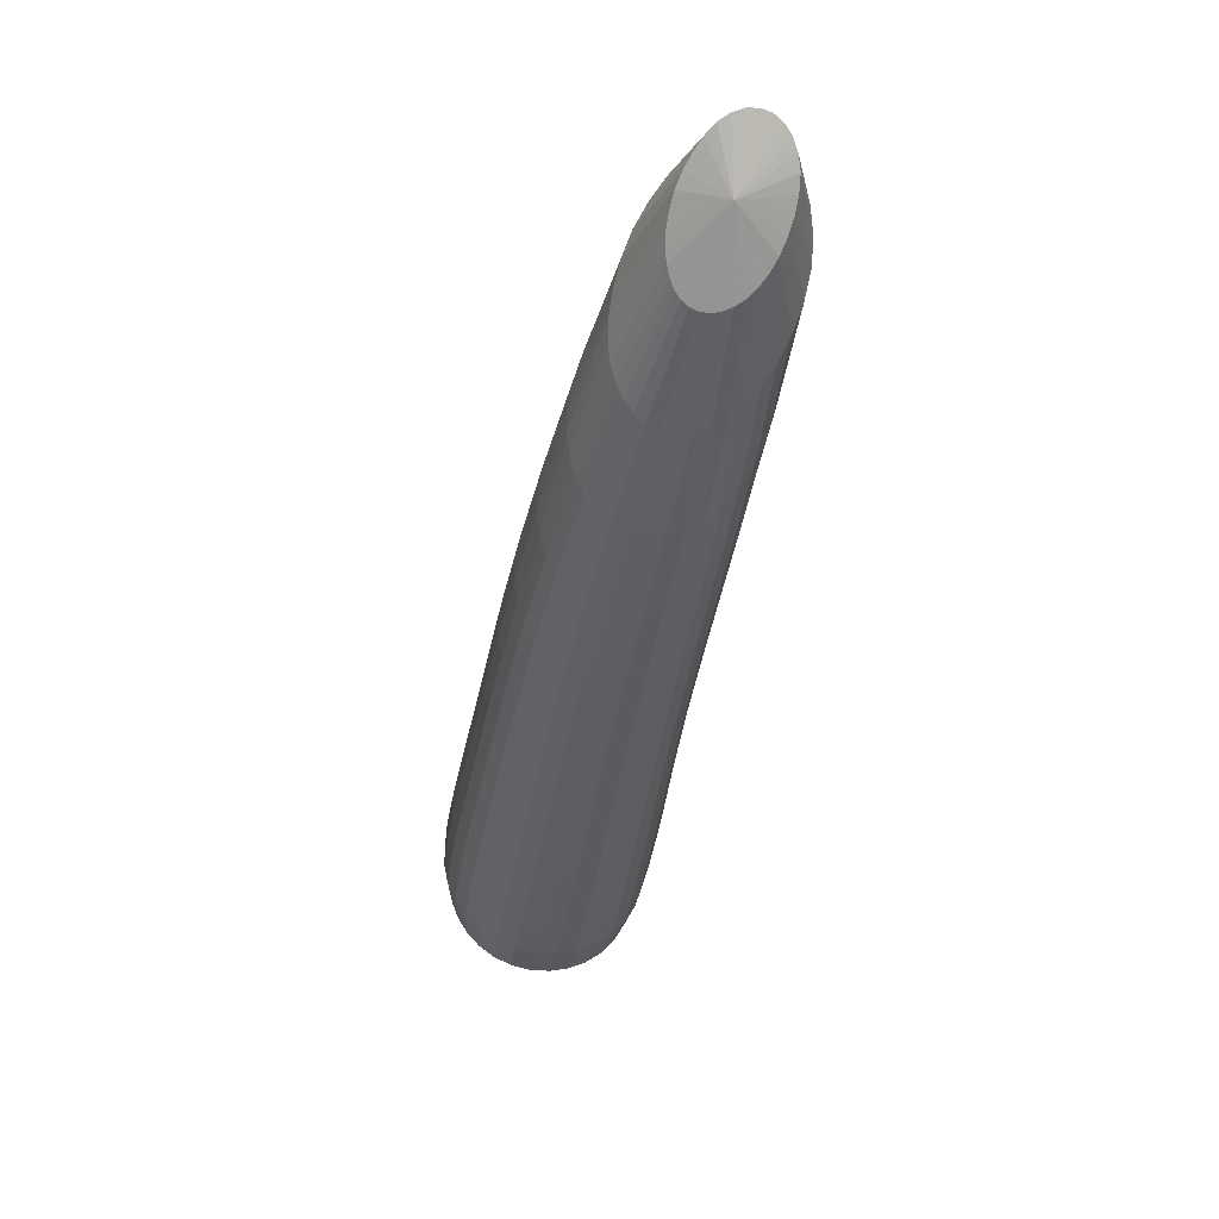
<metadata>
{"format":"obj","ext":"obj","renderer":"f3d","projection":"perspective","resolution":1024,"background":"white","views":[{"elev":5.5,"azim":-12.7,"up":"+Z"}]}
</metadata>
<code>
v 0.7343 -3.415 0.9247
v 0.7339 -3.424 0.9148
v 0.7312 -3.424 0.9152
v 0.7286 -3.423 0.916
v 0.7265 -3.423 0.9173
v 0.7248 -3.421 0.9188
v 0.7236 -3.42 0.9206
v 0.7228 -3.419 0.9225
v 0.7224 -3.417 0.9244
v 0.7225 -3.416 0.9262
v 0.7229 -3.415 0.9279
v 0.7237 -3.413 0.9295
v 0.7249 -3.412 0.9309
v 0.7263 -3.411 0.9321
v 0.728 -3.411 0.9332
v 0.7299 -3.41 0.9339
v 0.7318 -3.41 0.9344
v 0.7339 -3.409 0.9346
v 0.736 -3.409 0.9345
v 0.7381 -3.41 0.9341
v 0.7402 -3.41 0.9335
v 0.7421 -3.411 0.9325
v 0.7438 -3.412 0.9312
v 0.7451 -3.413 0.9297
v 0.7461 -3.414 0.9279
v 0.7467 -3.416 0.926
v 0.7468 -3.417 0.924
v 0.7463 -3.419 0.9219
v 0.7453 -3.42 0.92
v 0.7438 -3.422 0.9182
v 0.7418 -3.423 0.9166
v 0.7393 -3.424 0.9156
v 0.7367 -3.424 0.9149
v 0.7337 -3.432 0.916
v 0.7301 -3.432 0.9164
v 0.7267 -3.431 0.9172
v 0.7236 -3.43 0.9187
v 0.7211 -3.428 0.9205
v 0.7191 -3.427 0.9228
v 0.7177 -3.425 0.9252
v 0.717 -3.423 0.9277
v 0.7168 -3.42 0.9303
v 0.7173 -3.418 0.9328
v 0.7184 -3.416 0.9351
v 0.7201 -3.415 0.9373
v 0.7222 -3.413 0.9391
v 0.7247 -3.412 0.9407
v 0.7275 -3.411 0.9418
v 0.7305 -3.41 0.9425
v 0.7337 -3.41 0.9428
v 0.7369 -3.41 0.9427
v 0.74 -3.411 0.9421
v 0.743 -3.412 0.941
v 0.7456 -3.413 0.9395
v 0.7479 -3.414 0.9377
v 0.7497 -3.416 0.9355
v 0.7509 -3.418 0.933
v 0.7515 -3.421 0.9304
v 0.7513 -3.423 0.9277
v 0.7505 -3.425 0.925
v 0.7489 -3.427 0.9225
v 0.7467 -3.429 0.9203
v 0.744 -3.43 0.9185
v 0.7408 -3.431 0.9171
v 0.7373 -3.432 0.9163
v 0.7335 -3.439 0.921
v 0.7297 -3.439 0.9213
v 0.7261 -3.438 0.9221
v 0.7228 -3.437 0.9235
v 0.72 -3.435 0.9254
v 0.7177 -3.433 0.9276
v 0.7161 -3.431 0.9301
v 0.7151 -3.429 0.9329
v 0.7149 -3.427 0.9356
v 0.7153 -3.424 0.9384
v 0.7165 -3.422 0.941
v 0.7182 -3.42 0.9434
v 0.7206 -3.418 0.9455
v 0.7234 -3.417 0.9472
v 0.7265 -3.416 0.9485
v 0.73 -3.415 0.9493
v 0.7335 -3.415 0.9497
v 0.7371 -3.415 0.9495
v 0.7406 -3.416 0.9487
v 0.7438 -3.417 0.9475
v 0.7467 -3.418 0.9459
v 0.7491 -3.42 0.9438
v 0.751 -3.422 0.9414
v 0.7521 -3.424 0.9387
v 0.7526 -3.427 0.9359
v 0.7523 -3.429 0.933
v 0.7513 -3.432 0.9303
v 0.7496 -3.434 0.9277
v 0.7472 -3.436 0.9254
v 0.7443 -3.437 0.9235
v 0.741 -3.438 0.9221
v 0.7373 -3.439 0.9213
v 0.7333 -3.446 0.9269
v 0.7296 -3.446 0.9272
v 0.7259 -3.445 0.928
v 0.7226 -3.444 0.9294
v 0.7197 -3.442 0.9312
v 0.7174 -3.44 0.9334
v 0.7157 -3.438 0.9359
v 0.7147 -3.436 0.9386
v 0.7144 -3.433 0.9415
v 0.7148 -3.431 0.9443
v 0.7159 -3.428 0.947
v 0.7177 -3.426 0.9494
v 0.7201 -3.425 0.9516
v 0.7229 -3.423 0.9534
v 0.7262 -3.422 0.9547
v 0.7297 -3.421 0.9556
v 0.7333 -3.421 0.9559
v 0.737 -3.421 0.9557
v 0.7406 -3.422 0.9549
v 0.7439 -3.423 0.9537
v 0.7468 -3.425 0.9519
v 0.7492 -3.427 0.9498
v 0.751 -3.429 0.9473
v 0.7522 -3.431 0.9446
v 0.7526 -3.434 0.9418
v 0.7523 -3.436 0.939
v 0.7512 -3.438 0.9362
v 0.7495 -3.441 0.9336
v 0.7471 -3.442 0.9314
v 0.7441 -3.444 0.9295
v 0.7408 -3.445 0.9281
v 0.7371 -3.446 0.9272
v 0.7332 -3.453 0.9331
v 0.7294 -3.453 0.9334
v 0.7259 -3.452 0.9342
v 0.7226 -3.451 0.9355
v 0.7197 -3.449 0.9373
v 0.7173 -3.447 0.9395
v 0.7156 -3.445 0.942
v 0.7146 -3.442 0.9447
v 0.7143 -3.44 0.9475
v 0.7147 -3.438 0.9503
v 0.7158 -3.435 0.953
v 0.7175 -3.433 0.9555
v 0.7199 -3.432 0.9577
v 0.7228 -3.43 0.9595
v 0.726 -3.429 0.9608
v 0.7295 -3.428 0.9617
v 0.7332 -3.428 0.962
v 0.7368 -3.428 0.9618
v 0.7404 -3.429 0.961
v 0.7436 -3.43 0.9598
v 0.7465 -3.432 0.958
v 0.7489 -3.434 0.9559
v 0.7507 -3.436 0.9534
v 0.7518 -3.438 0.9507
v 0.7522 -3.441 0.9479
v 0.7519 -3.443 0.9451
v 0.7509 -3.445 0.9423
v 0.7491 -3.447 0.9398
v 0.7468 -3.449 0.9376
v 0.7439 -3.451 0.9357
v 0.7405 -3.452 0.9343
v 0.7369 -3.453 0.9335
v 0.733 -3.46 0.9395
v 0.7293 -3.459 0.9398
v 0.7258 -3.459 0.9405
v 0.7225 -3.457 0.9419
v 0.7197 -3.456 0.9436
v 0.7174 -3.454 0.9458
v 0.7157 -3.452 0.9483
v 0.7147 -3.45 0.951
v 0.7144 -3.447 0.9538
v 0.7148 -3.445 0.9566
v 0.7159 -3.443 0.9593
v 0.7176 -3.441 0.9617
v 0.7199 -3.439 0.9639
v 0.7227 -3.438 0.9657
v 0.7259 -3.437 0.9671
v 0.7294 -3.436 0.968
v 0.733 -3.436 0.9683
v 0.7366 -3.436 0.9681
v 0.74 -3.437 0.9673
v 0.7432 -3.438 0.9661
v 0.7461 -3.439 0.9643
v 0.7484 -3.441 0.9622
v 0.7502 -3.443 0.9598
v 0.7513 -3.445 0.9571
v 0.7518 -3.448 0.9542
v 0.7514 -3.45 0.9514
v 0.7504 -3.452 0.9487
v 0.7487 -3.454 0.9461
v 0.7464 -3.456 0.9439
v 0.7435 -3.458 0.9421
v 0.7403 -3.459 0.9407
v 0.7367 -3.459 0.9398
v 0.7328 -3.467 0.9462
v 0.7292 -3.466 0.9465
v 0.7258 -3.466 0.9472
v 0.7226 -3.465 0.9485
v 0.7198 -3.463 0.9503
v 0.7176 -3.461 0.9525
v 0.7159 -3.459 0.9549
v 0.7149 -3.457 0.9576
v 0.7146 -3.455 0.9604
v 0.715 -3.453 0.9632
v 0.716 -3.451 0.9659
v 0.7177 -3.449 0.9684
v 0.72 -3.447 0.9707
v 0.7227 -3.446 0.9725
v 0.7258 -3.445 0.9739
v 0.7292 -3.444 0.9748
v 0.7327 -3.444 0.9752
v 0.7362 -3.445 0.975
v 0.7396 -3.445 0.9743
v 0.7428 -3.446 0.973
v 0.7456 -3.448 0.9713
v 0.7479 -3.449 0.9691
v 0.7496 -3.451 0.9666
v 0.7507 -3.453 0.9639
v 0.7511 -3.456 0.9611
v 0.7508 -3.458 0.9582
v 0.7498 -3.46 0.9555
v 0.7481 -3.462 0.9529
v 0.7459 -3.464 0.9507
v 0.7431 -3.465 0.9488
v 0.7399 -3.466 0.9474
v 0.7364 -3.467 0.9465
v 0.7326 -3.474 0.9533
v 0.7291 -3.474 0.9535
v 0.7257 -3.473 0.9543
v 0.7226 -3.472 0.9556
v 0.7199 -3.471 0.9574
v 0.7177 -3.469 0.9595
v 0.716 -3.467 0.962
v 0.7151 -3.465 0.9647
v 0.7148 -3.463 0.9676
v 0.7151 -3.461 0.9704
v 0.7162 -3.459 0.9732
v 0.7178 -3.458 0.9758
v 0.72 -3.456 0.9781
v 0.7227 -3.455 0.9801
v 0.7258 -3.454 0.9816
v 0.7291 -3.454 0.9826
v 0.7325 -3.454 0.983
v 0.7359 -3.454 0.9828
v 0.7393 -3.455 0.9821
v 0.7423 -3.456 0.9809
v 0.745 -3.457 0.9791
v 0.7473 -3.459 0.9769
v 0.749 -3.46 0.9743
v 0.7501 -3.462 0.9715
v 0.7505 -3.464 0.9686
v 0.7502 -3.466 0.9657
v 0.7492 -3.468 0.9628
v 0.7476 -3.47 0.9602
v 0.7454 -3.471 0.9579
v 0.7426 -3.473 0.956
v 0.7395 -3.474 0.9546
v 0.7361 -3.474 0.9536
v 0.7324 -3.482 0.961
v 0.7289 -3.482 0.9612
v 0.7256 -3.481 0.9619
v 0.7226 -3.48 0.9632
v 0.7199 -3.479 0.965
v 0.7178 -3.477 0.9672
v 0.7162 -3.476 0.9697
v 0.7152 -3.474 0.9725
v 0.7149 -3.472 0.9755
v 0.7153 -3.47 0.9785
v 0.7163 -3.469 0.9814
v 0.7179 -3.467 0.9841
v 0.7201 -3.466 0.9866
v 0.7227 -3.465 0.9887
v 0.7257 -3.465 0.9904
v 0.729 -3.465 0.9916
v 0.7323 -3.465 0.9921
v 0.7357 -3.465 0.9921
v 0.739 -3.466 0.9914
v 0.742 -3.467 0.9901
v 0.7447 -3.468 0.9883
v 0.7469 -3.469 0.986
v 0.7485 -3.471 0.9833
v 0.7495 -3.472 0.9803
v 0.7499 -3.474 0.9772
v 0.7496 -3.476 0.9741
v 0.7486 -3.477 0.9711
v 0.747 -3.479 0.9683
v 0.7449 -3.48 0.9659
v 0.7422 -3.481 0.9639
v 0.7391 -3.482 0.9623
v 0.7358 -3.482 0.9614
v 0.7322 -3.492 0.9695
v 0.7288 -3.491 0.9696
v 0.7256 -3.49 0.9704
v 0.7226 -3.489 0.9717
v 0.7201 -3.488 0.9735
v 0.718 -3.487 0.9758
v 0.7164 -3.485 0.9784
v 0.7155 -3.484 0.9813
v 0.7152 -3.482 0.9844
v 0.7156 -3.481 0.9875
v 0.7166 -3.48 0.9907
v 0.7182 -3.479 0.9937
v 0.7203 -3.478 0.9964
v 0.7229 -3.477 0.9988
v 0.7258 -3.477 1.001
v 0.729 -3.477 1.002
v 0.7323 -3.477 1.003
v 0.7356 -3.478 1.003
v 0.7388 -3.479 1.002
v 0.7418 -3.48 1.001
v 0.7444 -3.481 0.9991
v 0.7466 -3.482 0.9967
v 0.7482 -3.483 0.9938
v 0.7492 -3.484 0.9906
v 0.7495 -3.485 0.9872
v 0.7492 -3.487 0.9838
v 0.7482 -3.488 0.9805
v 0.7466 -3.489 0.9775
v 0.7444 -3.49 0.9749
v 0.7418 -3.491 0.9727
v 0.7388 -3.491 0.971
v 0.7356 -3.492 0.97
v 0.7321 -3.502 0.9793
v 0.7289 -3.501 0.9794
v 0.7257 -3.501 0.9801
v 0.7229 -3.5 0.9814
v 0.7204 -3.499 0.9832
v 0.7184 -3.498 0.9855
v 0.717 -3.496 0.9883
v 0.7161 -3.495 0.9913
v 0.7158 -3.494 0.9946
v 0.7161 -3.493 0.9979
v 0.7171 -3.492 1.001
v 0.7186 -3.491 1.005
v 0.7207 -3.491 1.008
v 0.7232 -3.491 1.01
v 0.7261 -3.491 1.013
v 0.7292 -3.492 1.014
v 0.7324 -3.492 1.015
v 0.7357 -3.493 1.016
v 0.7389 -3.494 1.015
v 0.7418 -3.495 1.014
v 0.7444 -3.495 1.012
v 0.7465 -3.496 1.009
v 0.7481 -3.497 1.006
v 0.749 -3.498 1.003
v 0.7492 -3.499 0.9989
v 0.7488 -3.5 0.9951
v 0.7478 -3.5 0.9915
v 0.7462 -3.501 0.9882
v 0.744 -3.501 0.9853
v 0.7415 -3.502 0.9829
v 0.7385 -3.502 0.9811
v 0.7354 -3.502 0.9799
v 0.7322 -3.514 0.9908
v 0.7292 -3.513 0.9908
v 0.7262 -3.512 0.9915
v 0.7236 -3.511 0.9927
v 0.7213 -3.511 0.9945
v 0.7194 -3.51 0.9969
v 0.718 -3.509 0.9996
v 0.7172 -3.508 1.003
v 0.7169 -3.507 1.006
v 0.7172 -3.506 1.01
v 0.7181 -3.506 1.013
v 0.7195 -3.506 1.017
v 0.7215 -3.506 1.02
v 0.7238 -3.507 1.024
v 0.7266 -3.507 1.026
v 0.7296 -3.508 1.028
v 0.7327 -3.509 1.03
v 0.736 -3.51 1.03
v 0.7391 -3.511 1.03
v 0.742 -3.512 1.029
v 0.7445 -3.512 1.026
v 0.7466 -3.513 1.024
v 0.7481 -3.513 1.02
v 0.7489 -3.514 1.016
v 0.749 -3.514 1.012
v 0.7485 -3.514 1.008
v 0.7474 -3.514 1.004
v 0.7458 -3.514 1.001
v 0.7437 -3.514 0.9975
v 0.7412 -3.514 0.9949
v 0.7384 -3.514 0.9929
v 0.7353 -3.514 0.9915
v 0.7326 -3.526 1.004
v 0.7298 -3.526 1.004
v 0.7272 -3.525 1.005
v 0.7248 -3.524 1.006
v 0.7227 -3.524 1.007
v 0.721 -3.523 1.01
v 0.7198 -3.522 1.012
v 0.719 -3.522 1.015
v 0.7187 -3.521 1.019
v 0.7189 -3.521 1.022
v 0.7196 -3.522 1.026
v 0.7208 -3.522 1.03
v 0.7226 -3.523 1.034
v 0.7248 -3.524 1.037
v 0.7273 -3.525 1.041
v 0.7302 -3.526 1.043
v 0.7332 -3.527 1.045
v 0.7363 -3.528 1.046
v 0.7394 -3.529 1.046
v 0.7423 -3.53 1.045
v 0.7447 -3.531 1.042
v 0.7467 -3.531 1.039
v 0.7481 -3.531 1.035
v 0.7487 -3.531 1.031
v 0.7487 -3.531 1.027
v 0.7481 -3.53 1.022
v 0.7469 -3.53 1.018
v 0.7452 -3.529 1.014
v 0.7432 -3.529 1.011
v 0.7408 -3.528 1.008
v 0.7382 -3.528 1.006
v 0.7354 -3.527 1.005
v 0.7331 -3.54 1.019
v 0.7308 -3.539 1.019
v 0.7286 -3.538 1.019
v 0.7267 -3.538 1.02
v 0.725 -3.537 1.022
v 0.7236 -3.537 1.024
v 0.7225 -3.537 1.026
v 0.7218 -3.536 1.029
v 0.7214 -3.537 1.032
v 0.7214 -3.537 1.036
v 0.7219 -3.538 1.039
v 0.7228 -3.539 1.043
v 0.7242 -3.54 1.048
v 0.7261 -3.541 1.051
v 0.7284 -3.543 1.055
v 0.7309 -3.544 1.057
v 0.7336 -3.546 1.059
v 0.7365 -3.547 1.06
v 0.7393 -3.548 1.06
v 0.7419 -3.549 1.059
v 0.7442 -3.549 1.057
v 0.746 -3.549 1.054
v 0.7472 -3.549 1.05
v 0.7479 -3.549 1.046
v 0.7478 -3.548 1.042
v 0.7471 -3.547 1.037
v 0.7459 -3.546 1.033
v 0.7442 -3.544 1.029
v 0.7423 -3.543 1.026
v 0.7402 -3.542 1.023
v 0.7379 -3.541 1.021
v 0.7355 -3.541 1.02
v 0.7337 -3.552 1.036
v 0.7322 -3.552 1.036
v 0.7308 -3.551 1.036
v 0.7295 -3.551 1.036
v 0.7285 -3.551 1.037
v 0.7276 -3.55 1.039
v 0.7269 -3.55 1.04
v 0.7264 -3.551 1.042
v 0.7262 -3.551 1.045
v 0.7262 -3.551 1.047
v 0.7265 -3.552 1.049
v 0.727 -3.553 1.052
v 0.7279 -3.553 1.055
v 0.7291 -3.554 1.057
v 0.7304 -3.555 1.059
v 0.732 -3.556 1.061
v 0.7337 -3.557 1.062
v 0.7356 -3.558 1.063
v 0.7374 -3.558 1.063
v 0.739 -3.559 1.062
v 0.7405 -3.559 1.061
v 0.7416 -3.559 1.059
v 0.7424 -3.559 1.057
v 0.7428 -3.559 1.054
v 0.7427 -3.558 1.051
v 0.7423 -3.558 1.048
v 0.7416 -3.557 1.046
v 0.7407 -3.556 1.043
v 0.7396 -3.555 1.041
v 0.7383 -3.555 1.039
v 0.7368 -3.554 1.038
v 0.7353 -3.553 1.036
v 0.7341 -3.557 1.051
g Group3654
f 1 2 3
f 1 3 4
f 1 4 5
f 1 5 6
f 1 6 7
f 1 7 8
f 1 8 9
f 1 9 10
f 1 10 11
f 1 11 12
f 1 12 13
f 1 13 14
f 1 14 15
f 1 15 16
f 1 16 17
f 1 17 18
f 1 18 19
f 1 19 20
f 1 20 21
f 1 21 22
f 1 22 23
f 1 23 24
f 1 24 25
f 1 25 26
f 1 26 27
f 1 27 28
f 1 28 29
f 1 29 30
f 1 30 31
f 1 31 32
f 1 32 33
f 1 33 2
f 2 34 35 3
f 3 35 36 4
f 4 36 37 5
f 5 37 38 6
f 6 38 39 7
f 7 39 40 8
f 8 40 41 9
f 9 41 42 10
f 10 42 43 11
f 11 43 44 12
f 12 44 45 13
f 13 45 46 14
f 14 46 47 15
f 15 47 48 16
f 16 48 49 17
f 17 49 50 18
f 18 50 51 19
f 19 51 52 20
f 20 52 53 21
f 21 53 54 22
f 22 54 55 23
f 23 55 56 24
f 24 56 57 25
f 25 57 58 26
f 26 58 59 27
f 27 59 60 28
f 28 60 61 29
f 29 61 62 30
f 30 62 63 31
f 31 63 64 32
f 32 64 65 33
f 33 65 34 2
f 34 66 67 35
f 35 67 68 36
f 36 68 69 37
f 37 69 70 38
f 38 70 71 39
f 39 71 72 40
f 40 72 73 41
f 41 73 74 42
f 42 74 75 43
f 43 75 76 44
f 44 76 77 45
f 45 77 78 46
f 46 78 79 47
f 47 79 80 48
f 48 80 81 49
f 49 81 82 50
f 50 82 83 51
f 51 83 84 52
f 52 84 85 53
f 53 85 86 54
f 54 86 87 55
f 55 87 88 56
f 56 88 89 57
f 57 89 90 58
f 58 90 91 59
f 59 91 92 60
f 60 92 93 61
f 61 93 94 62
f 62 94 95 63
f 63 95 96 64
f 64 96 97 65
f 65 97 66 34
f 66 98 99 67
f 67 99 100 68
f 68 100 101 69
f 69 101 102 70
f 70 102 103 71
f 71 103 104 72
f 72 104 105 73
f 73 105 106 74
f 74 106 107 75
f 75 107 108 76
f 76 108 109 77
f 77 109 110 78
f 78 110 111 79
f 79 111 112 80
f 80 112 113 81
f 81 113 114 82
f 82 114 115 83
f 83 115 116 84
f 84 116 117 85
f 85 117 118 86
f 86 118 119 87
f 87 119 120 88
f 88 120 121 89
f 89 121 122 90
f 90 122 123 91
f 91 123 124 92
f 92 124 125 93
f 93 125 126 94
f 94 126 127 95
f 95 127 128 96
f 96 128 129 97
f 97 129 98 66
f 98 130 131 99
f 99 131 132 100
f 100 132 133 101
f 101 133 134 102
f 102 134 135 103
f 103 135 136 104
f 104 136 137 105
f 105 137 138 106
f 106 138 139 107
f 107 139 140 108
f 108 140 141 109
f 109 141 142 110
f 110 142 143 111
f 111 143 144 112
f 112 144 145 113
f 113 145 146 114
f 114 146 147 115
f 115 147 148 116
f 116 148 149 117
f 117 149 150 118
f 118 150 151 119
f 119 151 152 120
f 120 152 153 121
f 121 153 154 122
f 122 154 155 123
f 123 155 156 124
f 124 156 157 125
f 125 157 158 126
f 126 158 159 127
f 127 159 160 128
f 128 160 161 129
f 129 161 130 98
f 130 162 163 131
f 131 163 164 132
f 132 164 165 133
f 133 165 166 134
f 134 166 167 135
f 135 167 168 136
f 136 168 169 137
f 137 169 170 138
f 138 170 171 139
f 139 171 172 140
f 140 172 173 141
f 141 173 174 142
f 142 174 175 143
f 143 175 176 144
f 144 176 177 145
f 145 177 178 146
f 146 178 179 147
f 147 179 180 148
f 148 180 181 149
f 149 181 182 150
f 150 182 183 151
f 151 183 184 152
f 152 184 185 153
f 153 185 186 154
f 154 186 187 155
f 155 187 188 156
f 156 188 189 157
f 157 189 190 158
f 158 190 191 159
f 159 191 192 160
f 160 192 193 161
f 161 193 162 130
f 162 194 195 163
f 163 195 196 164
f 164 196 197 165
f 165 197 198 166
f 166 198 199 167
f 167 199 200 168
f 168 200 201 169
f 169 201 202 170
f 170 202 203 171
f 171 203 204 172
f 172 204 205 173
f 173 205 206 174
f 174 206 207 175
f 175 207 208 176
f 176 208 209 177
f 177 209 210 178
f 178 210 211 179
f 179 211 212 180
f 180 212 213 181
f 181 213 214 182
f 182 214 215 183
f 183 215 216 184
f 184 216 217 185
f 185 217 218 186
f 186 218 219 187
f 187 219 220 188
f 188 220 221 189
f 189 221 222 190
f 190 222 223 191
f 191 223 224 192
f 192 224 225 193
f 193 225 194 162
f 194 226 227 195
f 195 227 228 196
f 196 228 229 197
f 197 229 230 198
f 198 230 231 199
f 199 231 232 200
f 200 232 233 201
f 201 233 234 202
f 202 234 235 203
f 203 235 236 204
f 204 236 237 205
f 205 237 238 206
f 206 238 239 207
f 207 239 240 208
f 208 240 241 209
f 209 241 242 210
f 210 242 243 211
f 211 243 244 212
f 212 244 245 213
f 213 245 246 214
f 214 246 247 215
f 215 247 248 216
f 216 248 249 217
f 217 249 250 218
f 218 250 251 219
f 219 251 252 220
f 220 252 253 221
f 221 253 254 222
f 222 254 255 223
f 223 255 256 224
f 224 256 257 225
f 225 257 226 194
f 226 258 259 227
f 227 259 260 228
f 228 260 261 229
f 229 261 262 230
f 230 262 263 231
f 231 263 264 232
f 232 264 265 233
f 233 265 266 234
f 234 266 267 235
f 235 267 268 236
f 236 268 269 237
f 237 269 270 238
f 238 270 271 239
f 239 271 272 240
f 240 272 273 241
f 241 273 274 242
f 242 274 275 243
f 243 275 276 244
f 244 276 277 245
f 245 277 278 246
f 246 278 279 247
f 247 279 280 248
f 248 280 281 249
f 249 281 282 250
f 250 282 283 251
f 251 283 284 252
f 252 284 285 253
f 253 285 286 254
f 254 286 287 255
f 255 287 288 256
f 256 288 289 257
f 257 289 258 226
f 258 290 291 259
f 259 291 292 260
f 260 292 293 261
f 261 293 294 262
f 262 294 295 263
f 263 295 296 264
f 264 296 297 265
f 265 297 298 266
f 266 298 299 267
f 267 299 300 268
f 268 300 301 269
f 269 301 302 270
f 270 302 303 271
f 271 303 304 272
f 272 304 305 273
f 273 305 306 274
f 274 306 307 275
f 275 307 308 276
f 276 308 309 277
f 277 309 310 278
f 278 310 311 279
f 279 311 312 280
f 280 312 313 281
f 281 313 314 282
f 282 314 315 283
f 283 315 316 284
f 284 316 317 285
f 285 317 318 286
f 286 318 319 287
f 287 319 320 288
f 288 320 321 289
f 289 321 290 258
f 290 322 323 291
f 291 323 324 292
f 292 324 325 293
f 293 325 326 294
f 294 326 327 295
f 295 327 328 296
f 296 328 329 297
f 297 329 330 298
f 298 330 331 299
f 299 331 332 300
f 300 332 333 301
f 301 333 334 302
f 302 334 335 303
f 303 335 336 304
f 304 336 337 305
f 305 337 338 306
f 306 338 339 307
f 307 339 340 308
f 308 340 341 309
f 309 341 342 310
f 310 342 343 311
f 311 343 344 312
f 312 344 345 313
f 313 345 346 314
f 314 346 347 315
f 315 347 348 316
f 316 348 349 317
f 317 349 350 318
f 318 350 351 319
f 319 351 352 320
f 320 352 353 321
f 321 353 322 290
f 322 354 355 323
f 323 355 356 324
f 324 356 357 325
f 325 357 358 326
f 326 358 359 327
f 327 359 360 328
f 328 360 361 329
f 329 361 362 330
f 330 362 363 331
f 331 363 364 332
f 332 364 365 333
f 333 365 366 334
f 334 366 367 335
f 335 367 368 336
f 336 368 369 337
f 337 369 370 338
f 338 370 371 339
f 339 371 372 340
f 340 372 373 341
f 341 373 374 342
f 342 374 375 343
f 343 375 376 344
f 344 376 377 345
f 345 377 378 346
f 346 378 379 347
f 347 379 380 348
f 348 380 381 349
f 349 381 382 350
f 350 382 383 351
f 351 383 384 352
f 352 384 385 353
f 353 385 354 322
f 354 386 387 355
f 355 387 388 356
f 356 388 389 357
f 357 389 390 358
f 358 390 391 359
f 359 391 392 360
f 360 392 393 361
f 361 393 394 362
f 362 394 395 363
f 363 395 396 364
f 364 396 397 365
f 365 397 398 366
f 366 398 399 367
f 367 399 400 368
f 368 400 401 369
f 369 401 402 370
f 370 402 403 371
f 371 403 404 372
f 372 404 405 373
f 373 405 406 374
f 374 406 407 375
f 375 407 408 376
f 376 408 409 377
f 377 409 410 378
f 378 410 411 379
f 379 411 412 380
f 380 412 413 381
f 381 413 414 382
f 382 414 415 383
f 383 415 416 384
f 384 416 417 385
f 385 417 386 354
f 386 418 419 387
f 387 419 420 388
f 388 420 421 389
f 389 421 422 390
f 390 422 423 391
f 391 423 424 392
f 392 424 425 393
f 393 425 426 394
f 394 426 427 395
f 395 427 428 396
f 396 428 429 397
f 397 429 430 398
f 398 430 431 399
f 399 431 432 400
f 400 432 433 401
f 401 433 434 402
f 402 434 435 403
f 403 435 436 404
f 404 436 437 405
f 405 437 438 406
f 406 438 439 407
f 407 439 440 408
f 408 440 441 409
f 409 441 442 410
f 410 442 443 411
f 411 443 444 412
f 412 444 445 413
f 413 445 446 414
f 414 446 447 415
f 415 447 448 416
f 416 448 449 417
f 417 449 418 386
f 418 450 451 419
f 419 451 452 420
f 420 452 453 421
f 421 453 454 422
f 422 454 455 423
f 423 455 456 424
f 424 456 457 425
f 425 457 458 426
f 426 458 459 427
f 427 459 460 428
f 428 460 461 429
f 429 461 462 430
f 430 462 463 431
f 431 463 464 432
f 432 464 465 433
f 433 465 466 434
f 434 466 467 435
f 435 467 468 436
f 436 468 469 437
f 437 469 470 438
f 438 470 471 439
f 439 471 472 440
f 440 472 473 441
f 441 473 474 442
f 442 474 475 443
f 443 475 476 444
f 444 476 477 445
f 445 477 478 446
f 446 478 479 447
f 447 479 480 448
f 448 480 481 449
f 449 481 450 418
f 450 482 451
f 451 482 452
f 452 482 453
f 453 482 454
f 454 482 455
f 455 482 456
f 456 482 457
f 457 482 458
f 458 482 459
f 459 482 460
f 460 482 461
f 461 482 462
f 462 482 463
f 463 482 464
f 464 482 465
f 465 482 466
f 466 482 467
f 467 482 468
f 468 482 469
f 469 482 470
f 470 482 471
f 471 482 472
f 472 482 473
f 473 482 474
f 474 482 475
f 475 482 476
f 476 482 477
f 477 482 478
f 478 482 479
f 479 482 480
f 480 482 481
f 481 482 450

</code>
